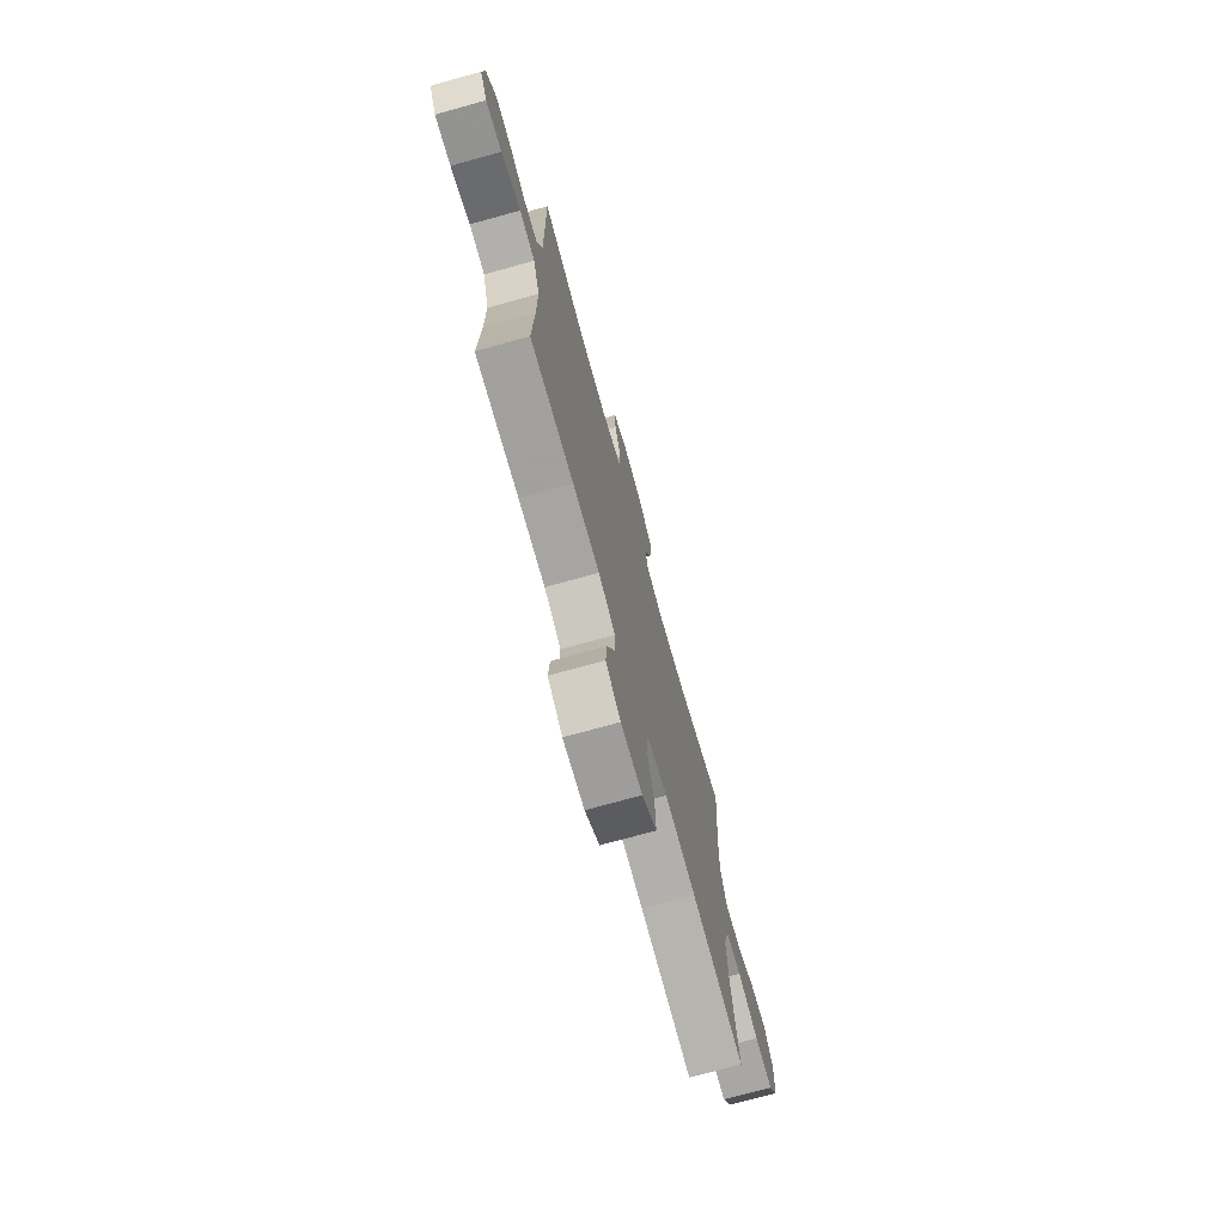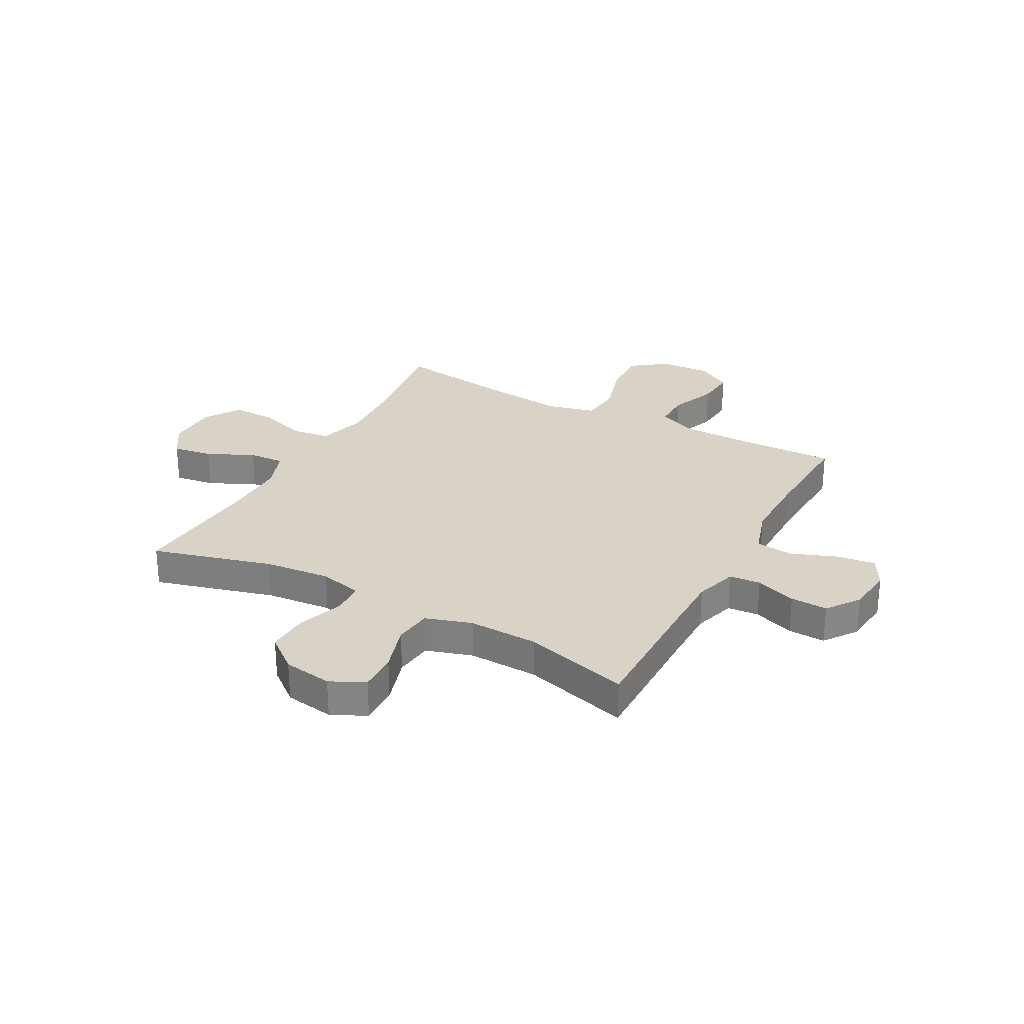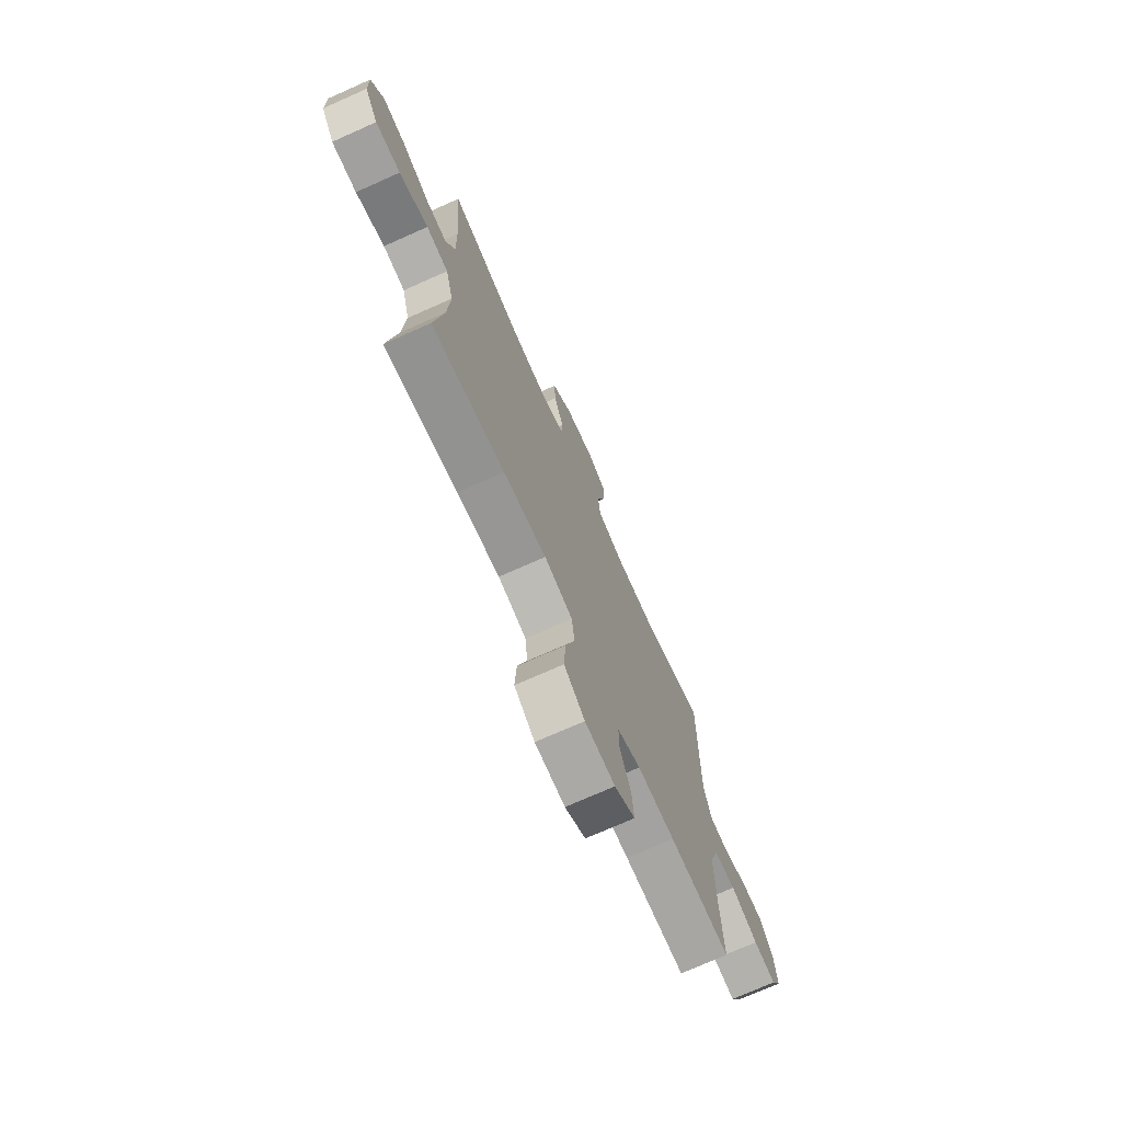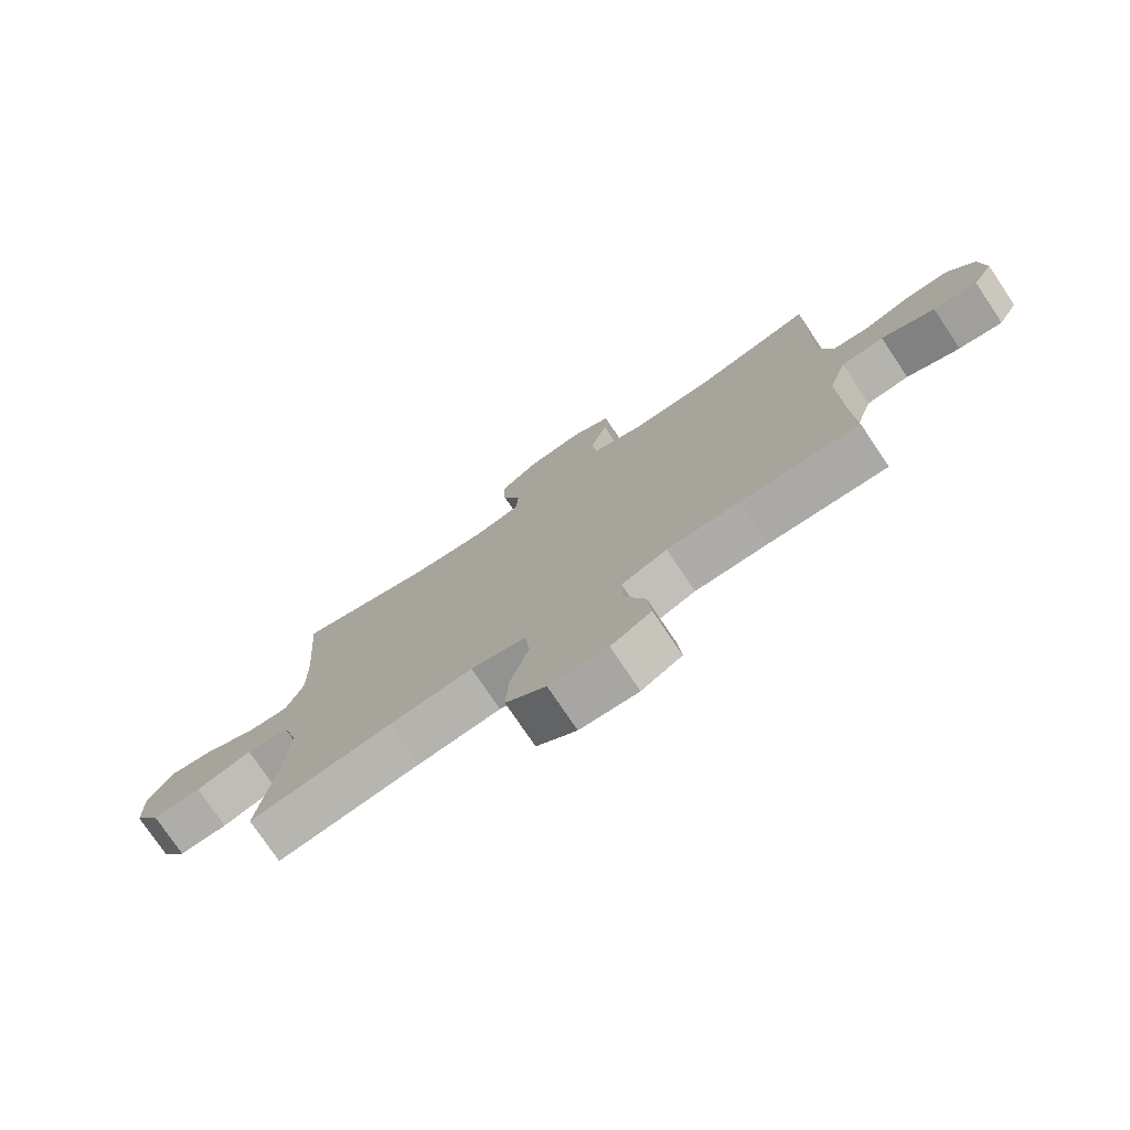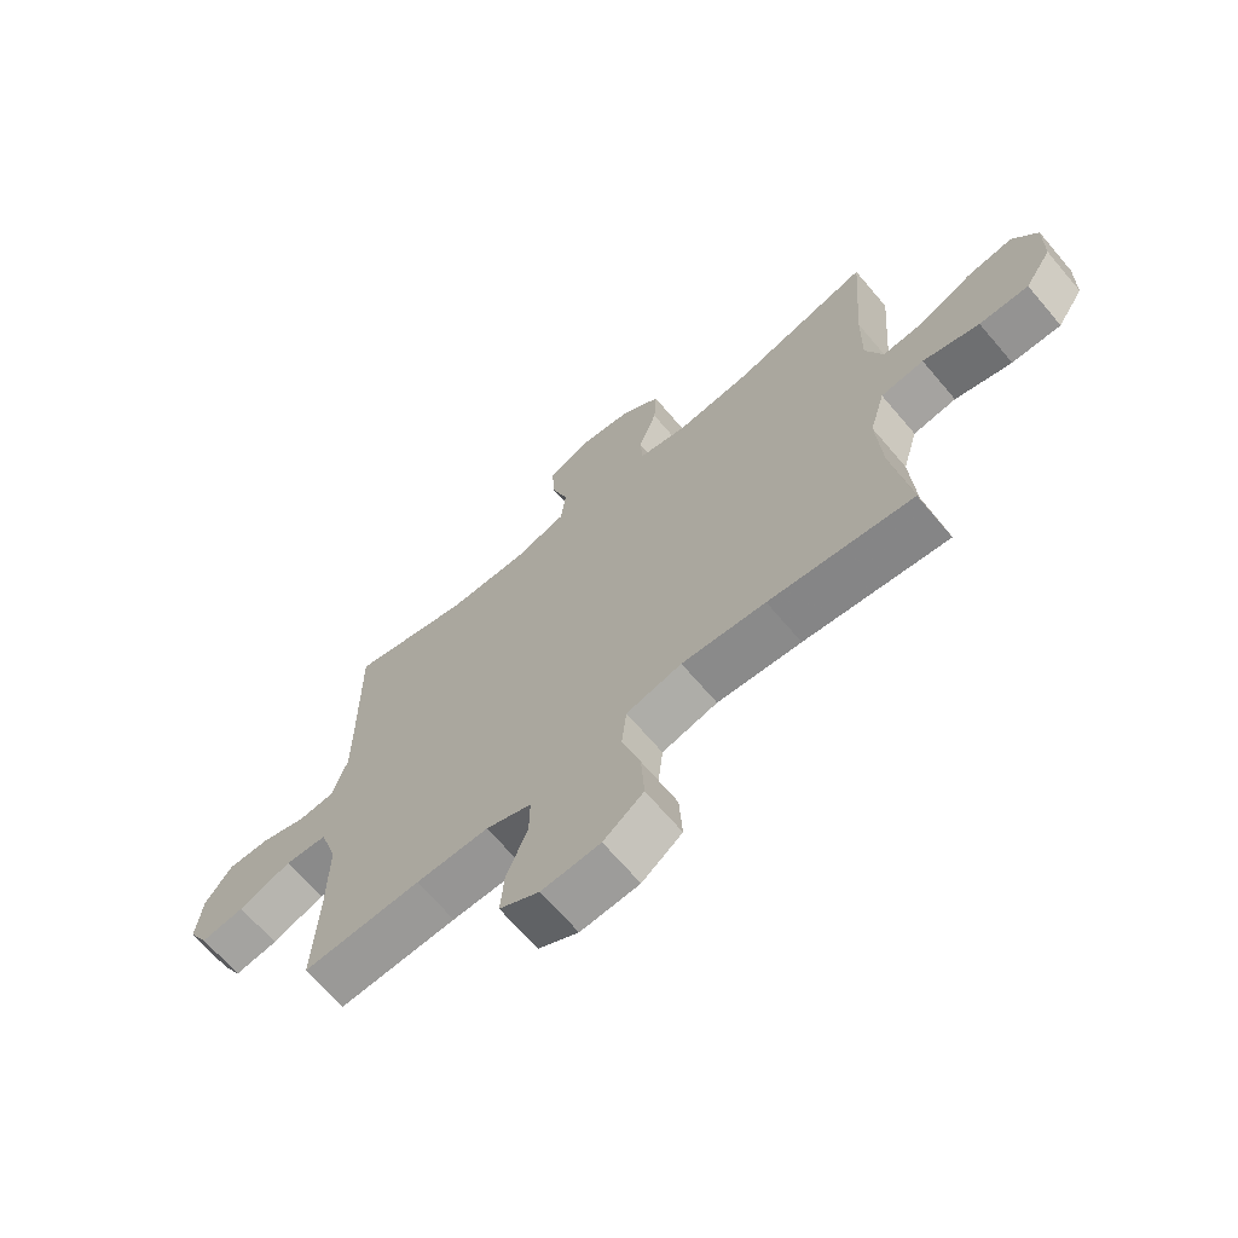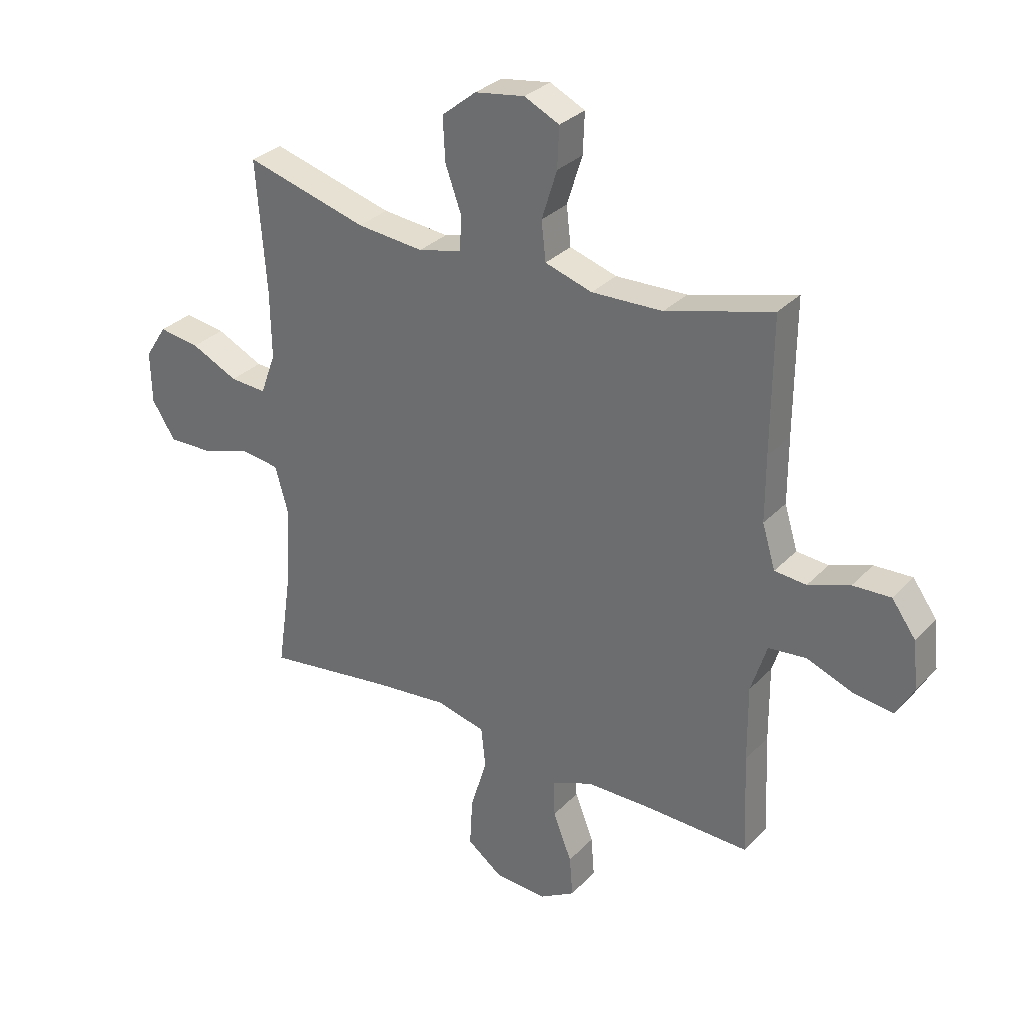
<metadata>
{"format":"obj","ext":"obj","renderer":"f3d","projection":"perspective","resolution":1024,"background":"white","views":[{"elev":-73.3,"azim":105.5,"up":"+Z"},{"elev":28.1,"azim":28.5,"up":"+Y"},{"elev":-73.1,"azim":-66.0,"up":"+Z"},{"elev":-76.4,"azim":33.9,"up":"+Z"},{"elev":-67.9,"azim":-139.6,"up":"+Z"},{"elev":30.8,"azim":34.9,"up":"+Z"}]}
</metadata>
<code>
v 0.5 0.07 0.5
v 0.498 0.07 0.257
v 0.498 0.07 0.138
v 0.522 0.07 0.059
v 0.58 0.07 0.054
v 0.656 0.07 0.081
v 0.725 0.07 0.084
v 0.769 0.07 0.023
v 0.778 0.07 -0.064
v 0.746 0.07 -0.121
v 0.675 0.07 -0.112
v 0.589 0.07 -0.079
v 0.52 0.07 -0.086
v 0.491 0.07 -0.177
v 0.492 0.07 -0.315
v 0.5 0.07 -0.5
v 0.308 0.07 -0.495
v 0.19 0.07 -0.496
v 0.116 0.07 -0.526
v 0.117 0.07 -0.594
v 0.151 0.07 -0.681
v 0.157 0.07 -0.755
v 0.092 0.07 -0.793
v -0.003 0.07 -0.788
v -0.068 0.07 -0.739
v -0.063 0.07 -0.65
v -0.033 0.07 -0.55
v -0.041 0.07 -0.476
v -0.131 0.07 -0.454
v -0.267 0.07 -0.468
v -0.5 0.07 -0.5
v -0.472 0.07 -0.309
v -0.464 0.07 -0.175
v -0.489 0.07 -0.086
v -0.559 0.07 -0.077
v -0.651 0.07 -0.105
v -0.731 0.07 -0.107
v -0.774 0.07 -0.04
v -0.776 0.07 0.055
v -0.736 0.07 0.117
v -0.661 0.07 0.106
v -0.575 0.07 0.065
v -0.508 0.07 0.061
v -0.48 0.07 0.137
v -0.482 0.07 0.261
v -0.5 0.07 0.5
v -0.277 0.07 0.438
v -0.155 0.07 0.426
v -0.076 0.07 0.445
v -0.072 0.07 0.506
v -0.102 0.07 0.59
v -0.106 0.07 0.669
v -0.043 0.07 0.72
v 0.048 0.07 0.734
v 0.112 0.07 0.703
v 0.109 0.07 0.629
v 0.081 0.07 0.54
v 0.089 0.07 0.469
v 0.175 0.07 0.442
v 0.305 0.07 0.446
v 0.5 0 0.5
v 0.498 0 0.257
v 0.498 0 0.138
v 0.522 0 0.059
v 0.58 0 0.054
v 0.656 0 0.081
v 0.725 0 0.084
v 0.769 0 0.023
v 0.778 0 -0.064
v 0.746 0 -0.121
v 0.675 0 -0.112
v 0.589 0 -0.079
v 0.52 0 -0.086
v 0.491 0 -0.177
v 0.492 0 -0.315
v 0.5 0 -0.5
v 0.308 0 -0.495
v 0.19 0 -0.496
v 0.116 0 -0.526
v 0.117 0 -0.594
v 0.151 0 -0.681
v 0.157 0 -0.755
v 0.092 0 -0.793
v -0.003 0 -0.788
v -0.068 0 -0.739
v -0.063 0 -0.65
v -0.033 0 -0.55
v -0.041 0 -0.476
v -0.131 0 -0.454
v -0.267 0 -0.468
v -0.5 0 -0.5
v -0.472 0 -0.309
v -0.464 0 -0.175
v -0.489 0 -0.086
v -0.559 0 -0.077
v -0.651 0 -0.105
v -0.731 0 -0.107
v -0.774 0 -0.04
v -0.776 0 0.055
v -0.736 0 0.117
v -0.661 0 0.106
v -0.575 0 0.065
v -0.508 0 0.061
v -0.48 0 0.137
v -0.482 0 0.261
v -0.5 0 0.5
v -0.277 0 0.438
v -0.155 0 0.426
v -0.076 0 0.445
v -0.072 0 0.506
v -0.102 0 0.59
v -0.106 0 0.669
v -0.043 0 0.72
v 0.048 0 0.734
v 0.112 0 0.703
v 0.109 0 0.629
v 0.081 0 0.54
v 0.089 0 0.469
v 0.175 0 0.442
v 0.305 0 0.446
f 54 55 56 57
f 54 57 58
f 53 54 58
f 50 51 52 53
f 49 50 53 58
f 48 49 58 59
f 45 46 47
f 44 45 47 48
f 43 44 48 59
f 39 40 41 42
f 39 42 43
f 38 39 43
f 35 36 37 38
f 34 35 38 43
f 33 34 43 59
f 30 31 32
f 29 30 32 33
f 28 29 33 59
f 24 25 26 27
f 20 21 22 23
f 19 20 23 24
f 15 16 17
f 14 15 17 18
f 13 14 18 19
f 9 10 11 12
f 7 8 9 12
f 5 6 7 12
f 4 5 12 13
f 3 4 13 19
f 60 1 2
f 60 2 3 19
f 27 28 59 60
f 19 24 27 60
f 117 116 115 114
f 118 117 114
f 118 114 113
f 113 112 111 110
f 118 113 110 109
f 119 118 109 108
f 107 106 105
f 108 107 105 104
f 119 108 104 103
f 102 101 100 99
f 103 102 99
f 103 99 98
f 98 97 96 95
f 103 98 95 94
f 119 103 94 93
f 92 91 90
f 93 92 90 89
f 119 93 89 88
f 87 86 85 84
f 83 82 81 80
f 84 83 80 79
f 77 76 75
f 78 77 75 74
f 79 78 74 73
f 72 71 70 69
f 72 69 68 67
f 72 67 66 65
f 73 72 65 64
f 79 73 64 63
f 62 61 120
f 79 63 62 120
f 120 119 88 87
f 120 87 84 79
f 1 61 62 2
f 2 62 63 3
f 3 63 64 4
f 4 64 65 5
f 5 65 66 6
f 6 66 67 7
f 7 67 68 8
f 8 68 69 9
f 9 69 70 10
f 10 70 71 11
f 11 71 72 12
f 12 72 73 13
f 13 73 74 14
f 14 74 75 15
f 15 75 76 16
f 16 76 77 17
f 17 77 78 18
f 18 78 79 19
f 19 79 80 20
f 20 80 81 21
f 21 81 82 22
f 22 82 83 23
f 23 83 84 24
f 24 84 85 25
f 25 85 86 26
f 26 86 87 27
f 27 87 88 28
f 28 88 89 29
f 29 89 90 30
f 30 90 91 31
f 31 91 92 32
f 32 92 93 33
f 33 93 94 34
f 34 94 95 35
f 35 95 96 36
f 36 96 97 37
f 37 97 98 38
f 38 98 99 39
f 39 99 100 40
f 40 100 101 41
f 41 101 102 42
f 42 102 103 43
f 43 103 104 44
f 44 104 105 45
f 45 105 106 46
f 46 106 107 47
f 47 107 108 48
f 48 108 109 49
f 49 109 110 50
f 50 110 111 51
f 51 111 112 52
f 52 112 113 53
f 53 113 114 54
f 54 114 115 55
f 55 115 116 56
f 56 116 117 57
f 57 117 118 58
f 58 118 119 59
f 59 119 120 60
f 60 120 61 1

</code>
